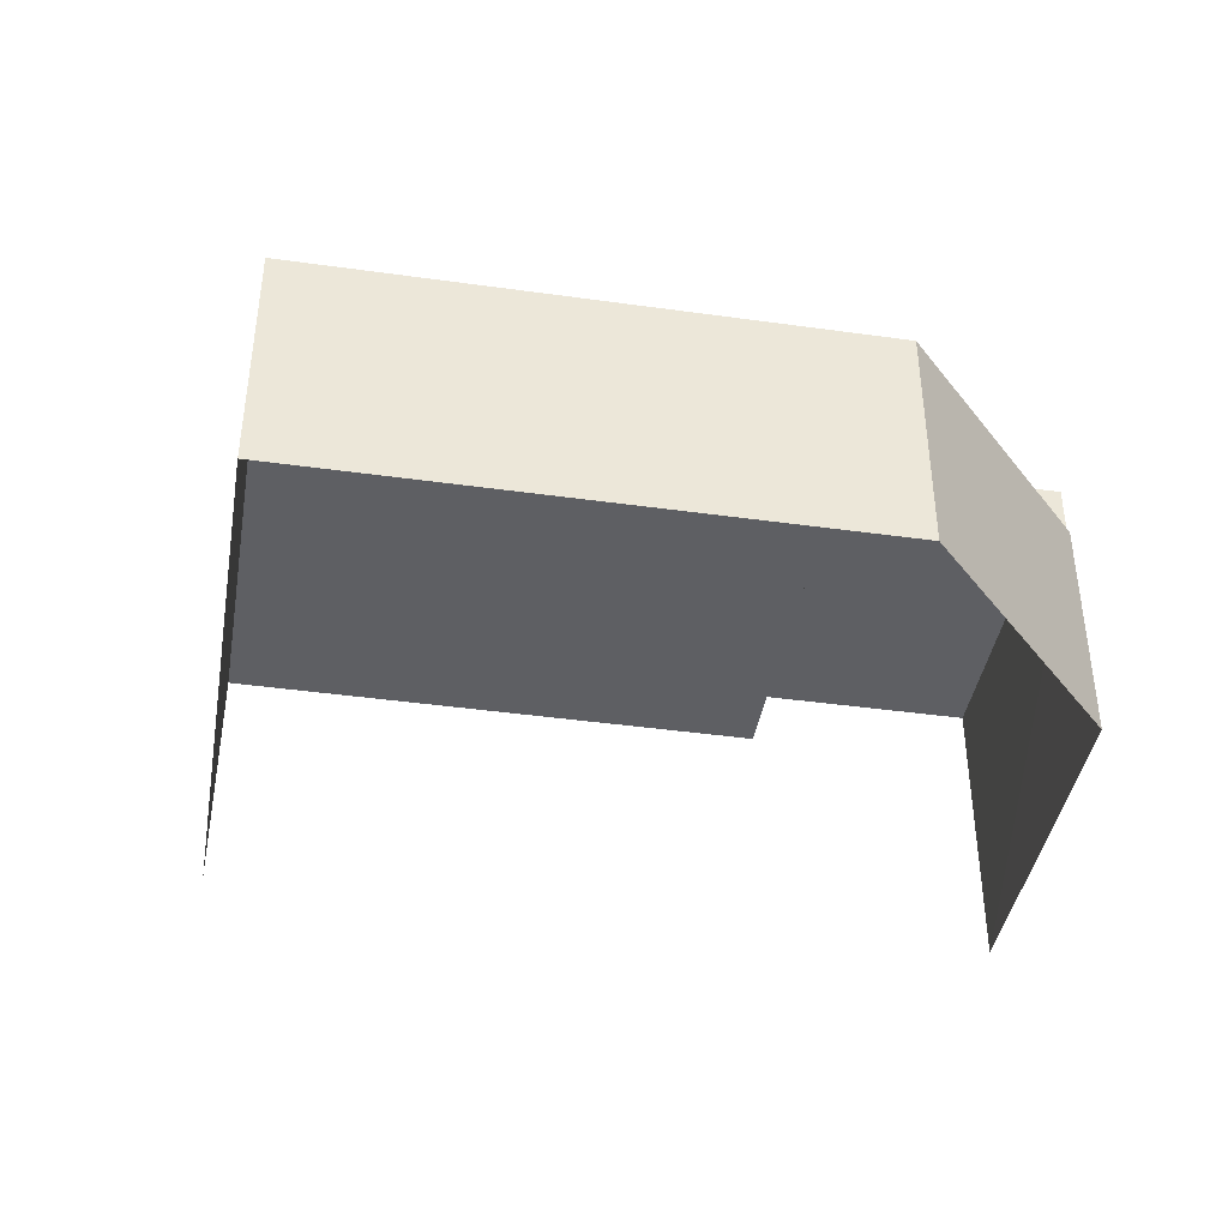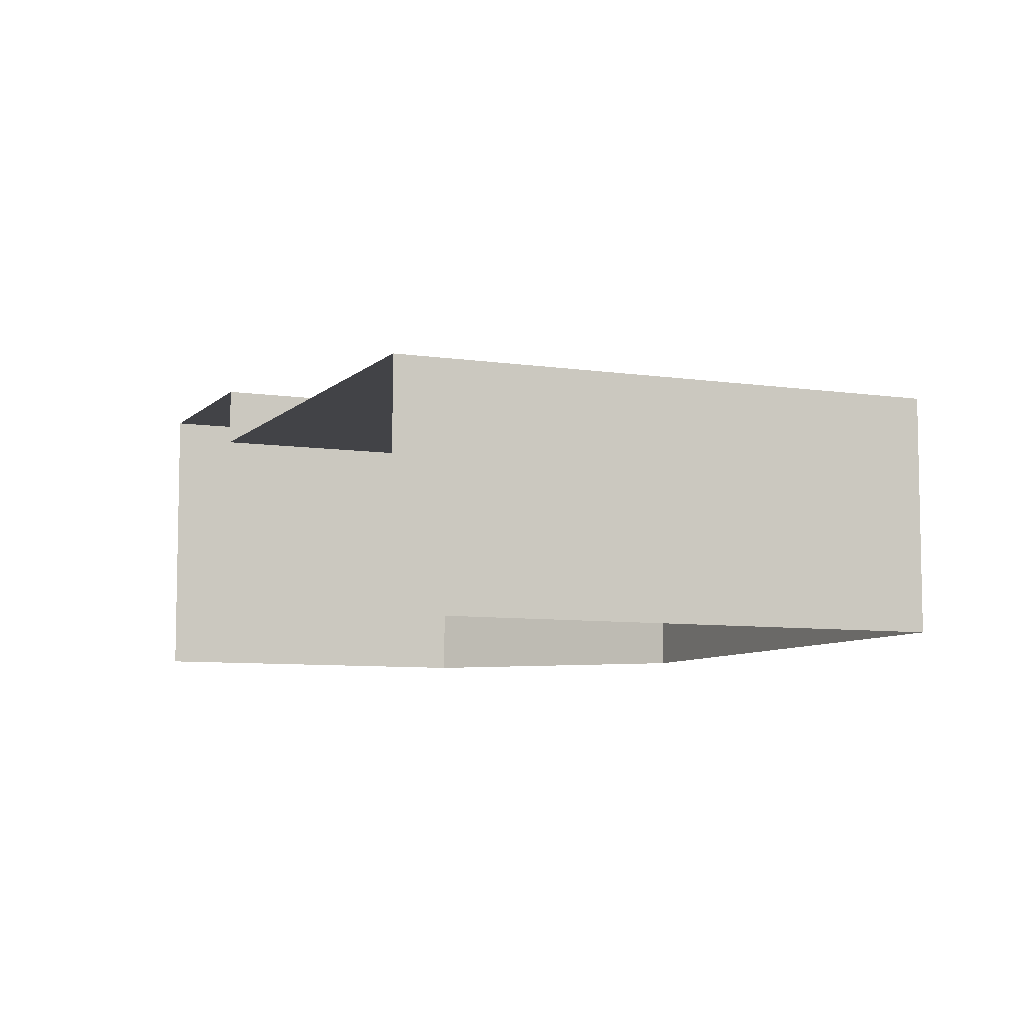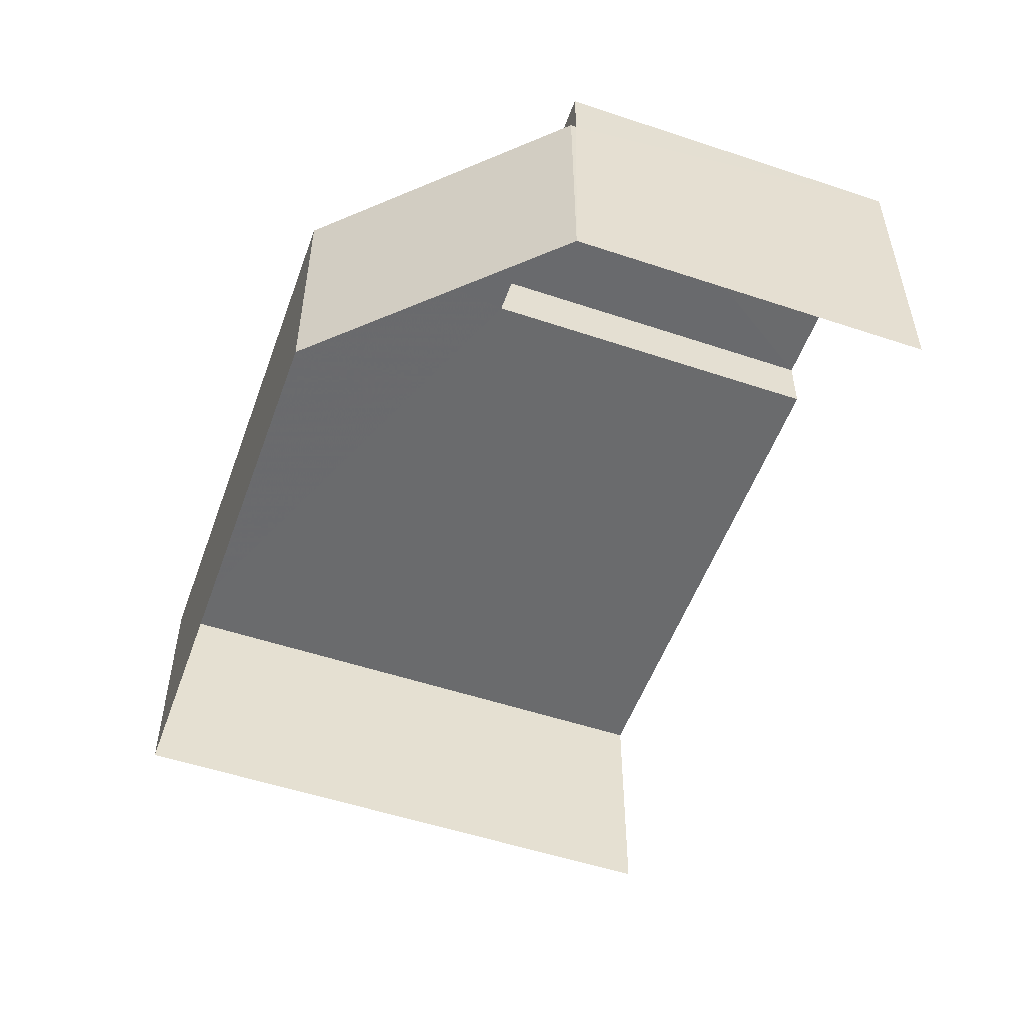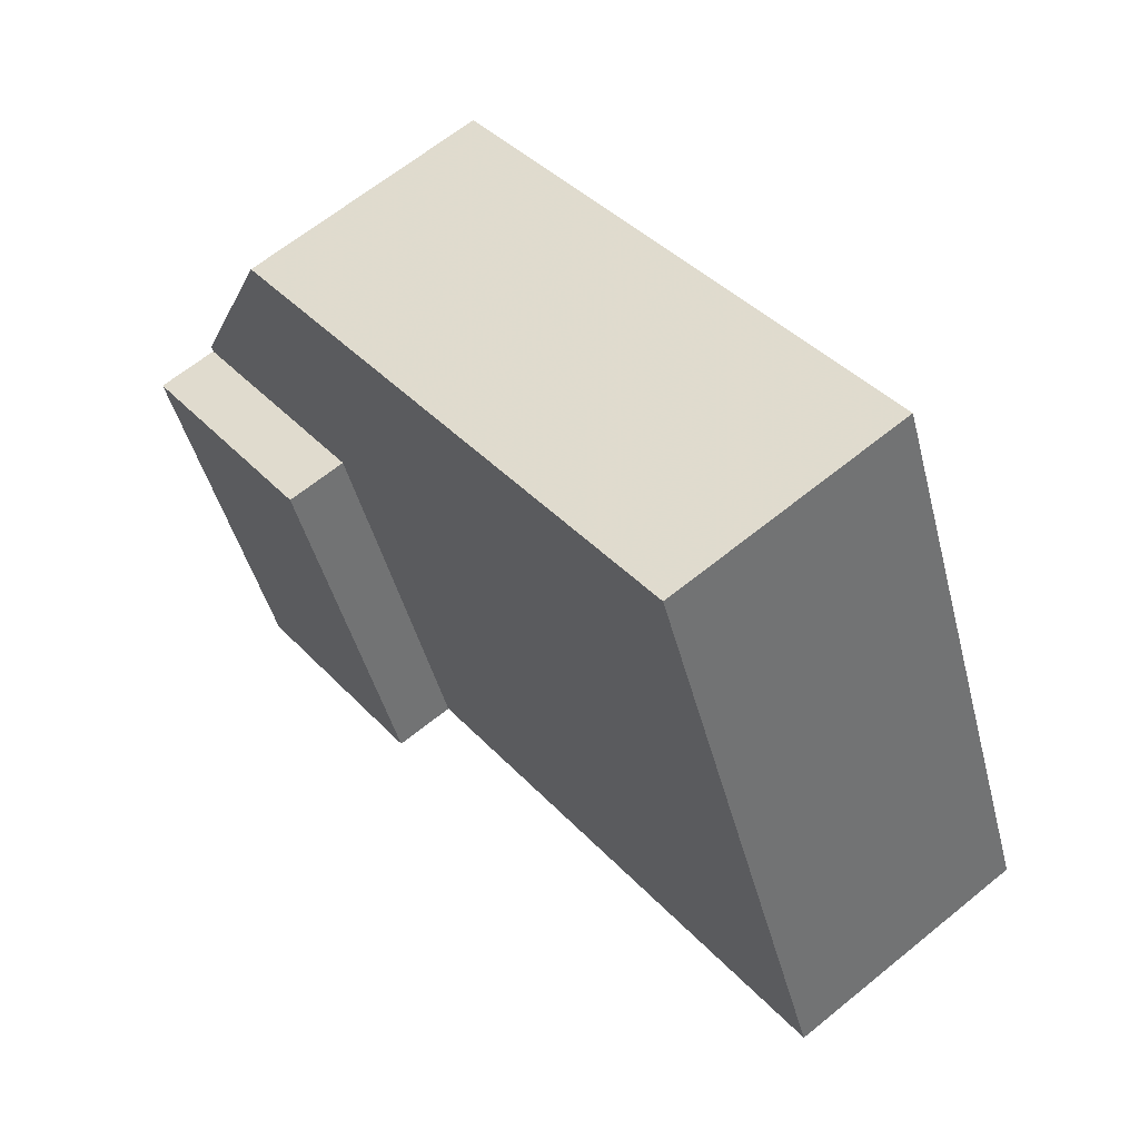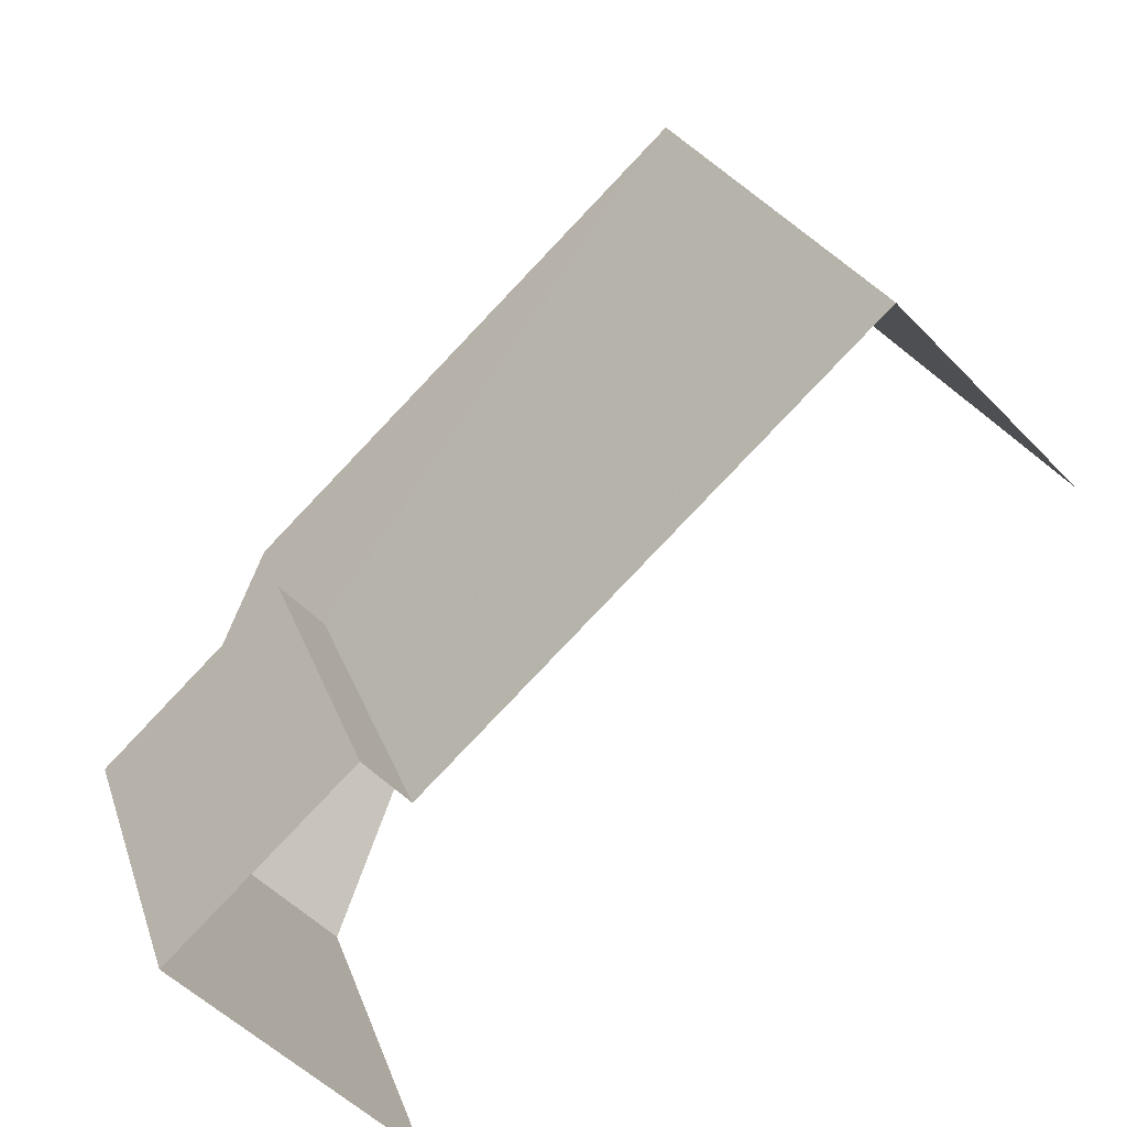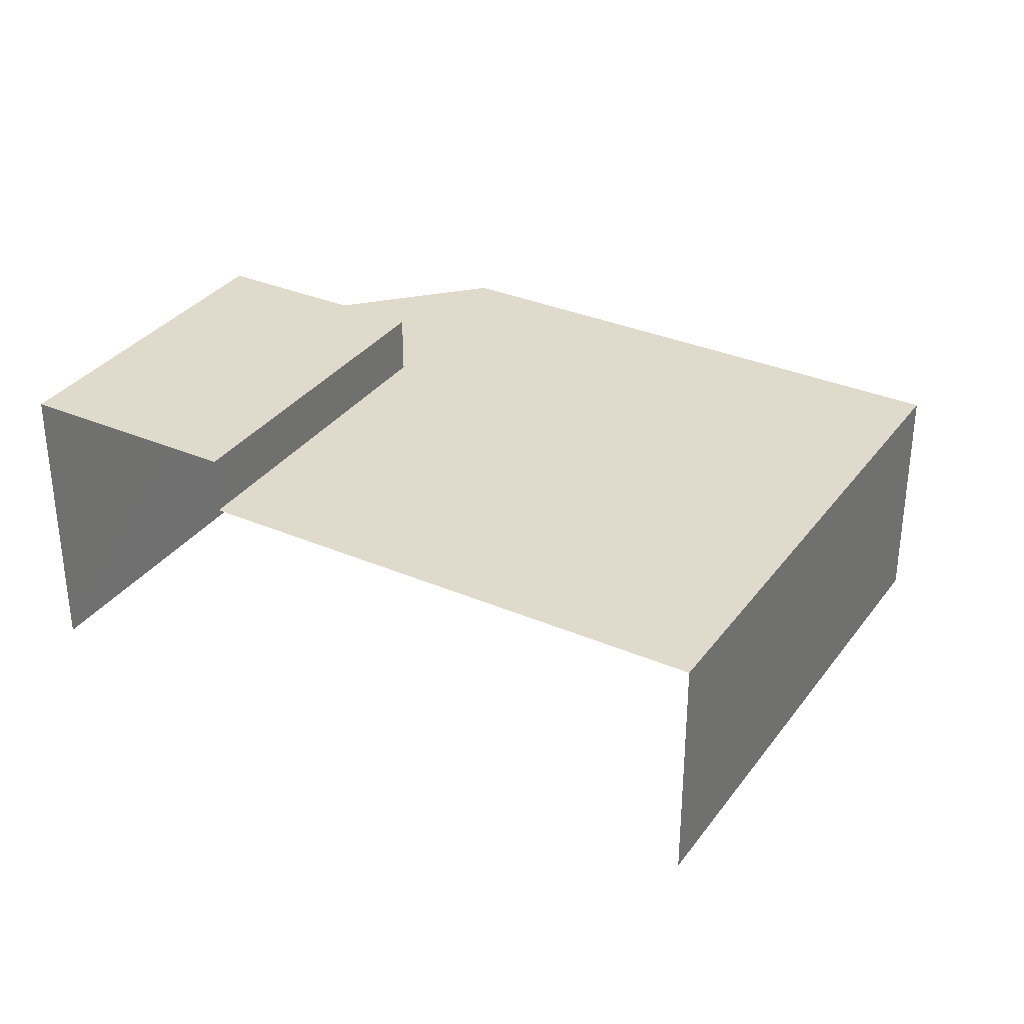
<metadata>
{"format":"obj","ext":"obj","renderer":"f3d","projection":"perspective","resolution":1024,"background":"white","views":[{"elev":-41.3,"azim":-167.9,"up":"+Z"},{"elev":-7.5,"azim":88.4,"up":"+Z"},{"elev":-53.2,"azim":-87.9,"up":"+Z"},{"elev":64.2,"azim":50.6,"up":"+Y"},{"elev":-51.7,"azim":42.0,"up":"+Y"},{"elev":33.1,"azim":52.3,"up":"+Z"}]}
</metadata>
<code>
v -2.25e+05 -1.283e+05 12.8
v -2.25e+05 -1.283e+05 12.8
v -2.25e+05 -1.283e+05 12.8
v -2.25e+05 -1.283e+05 12.8
v -2.25e+05 -1.283e+05 12.8
v -2.25e+05 -1.283e+05 21.15
v -2.25e+05 -1.283e+05 21.15
v -2.25e+05 -1.283e+05 21.15
v -2.25e+05 -1.283e+05 21.15
v -2.25e+05 -1.283e+05 19.5
v -2.25e+05 -1.283e+05 19.5
v -2.25e+05 -1.283e+05 19.5
v -2.25e+05 -1.283e+05 19.5
v -2.25e+05 -1.283e+05 19.5
v -2.25e+05 -1.283e+05 19.5
v -2.25e+05 -1.283e+05 19.5
f 1 2 3
f 2 4 5
f 2 5 3
f 2 10 4
f 4 10 7
f 2 11 10
f 7 10 8
f 6 7 8
f 9 6 8
f 10 11 12
f 11 13 12
f 14 12 15
f 12 13 16
f 15 12 16
f 12 9 8
f 10 12 8
f 12 6 9
f 12 14 6
f 15 5 14
f 5 4 14
f 14 7 6
f 14 4 7
f 11 2 1
f 13 11 1
f 13 1 3
f 16 13 3
f 16 3 5
f 15 16 5

</code>
